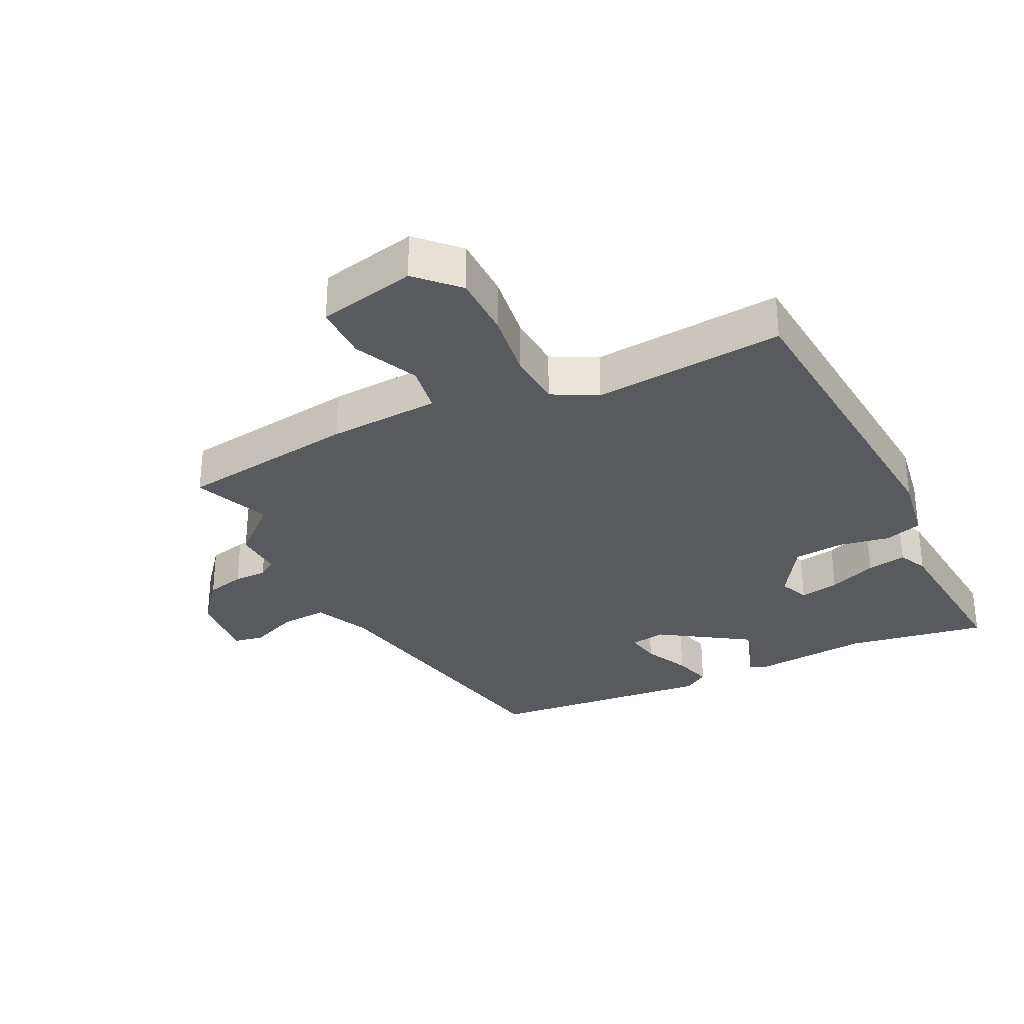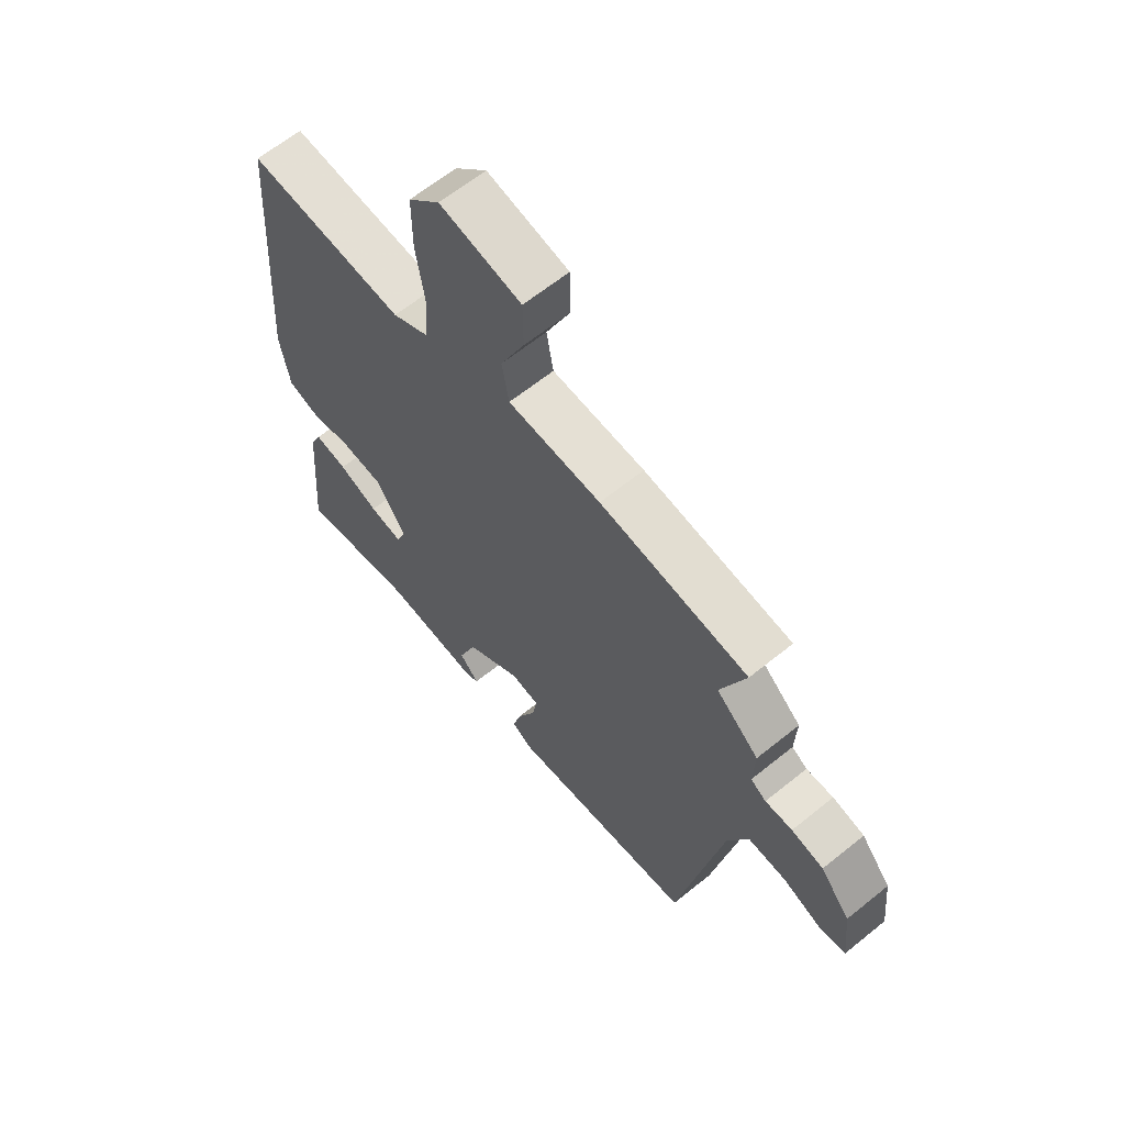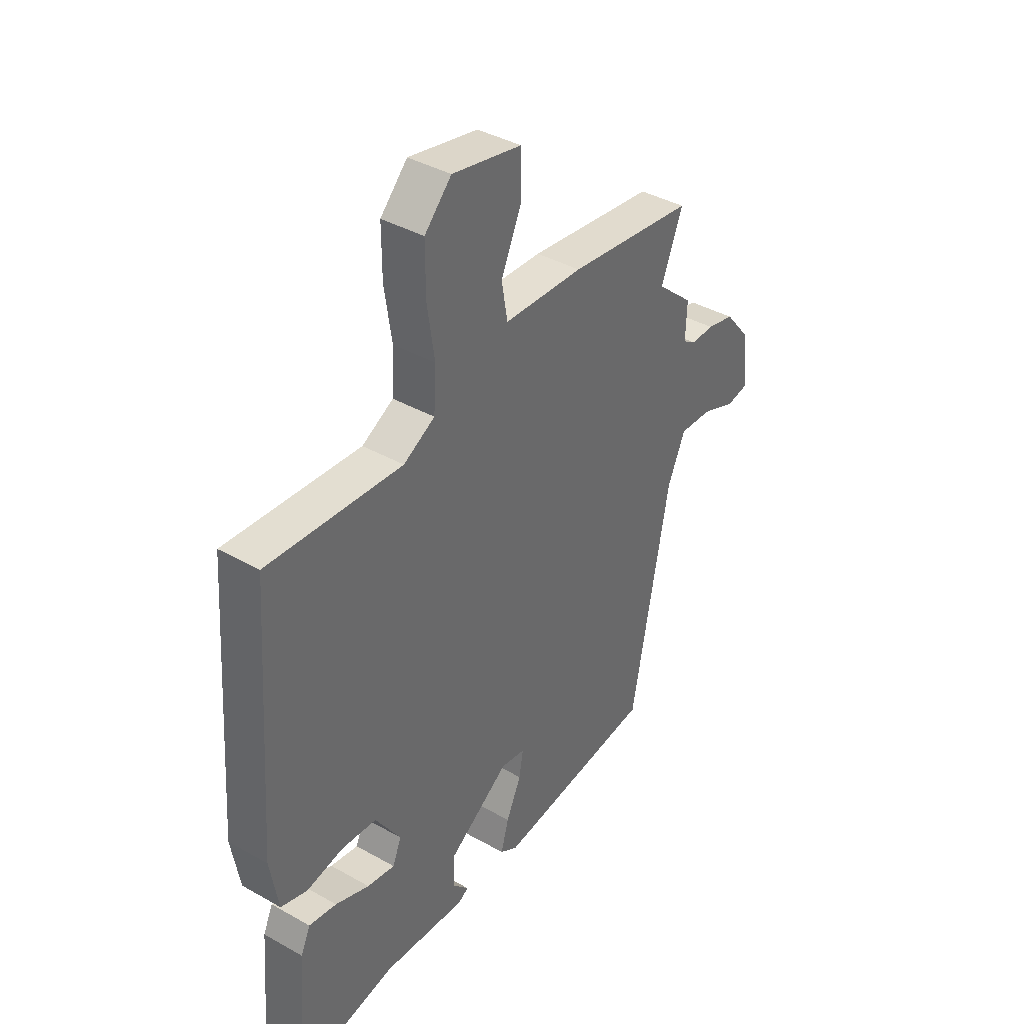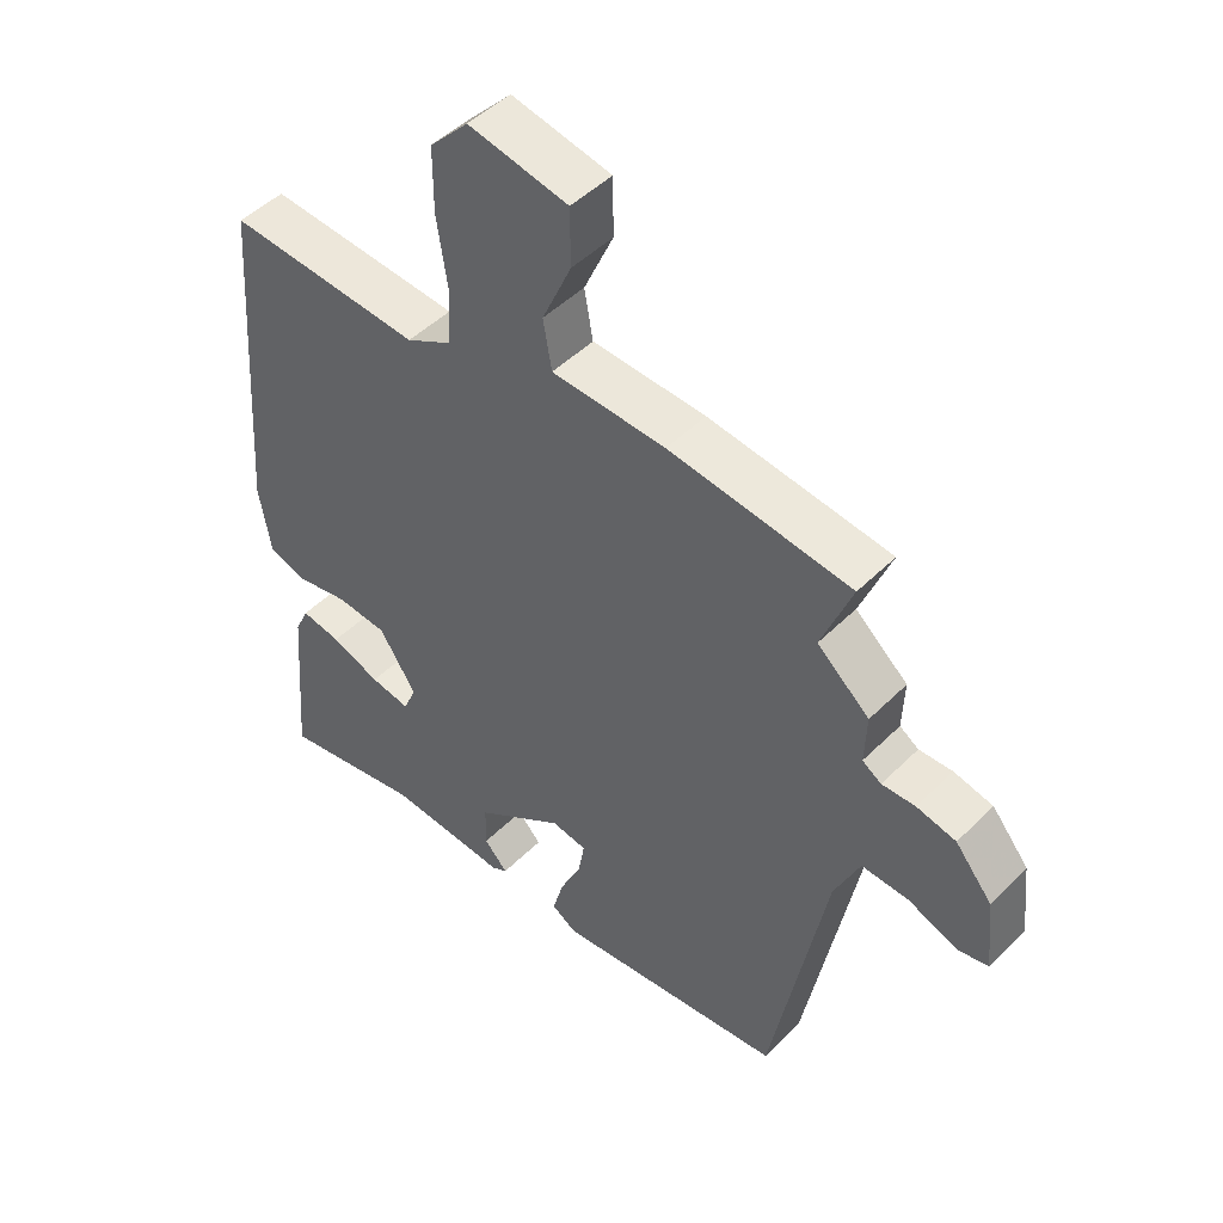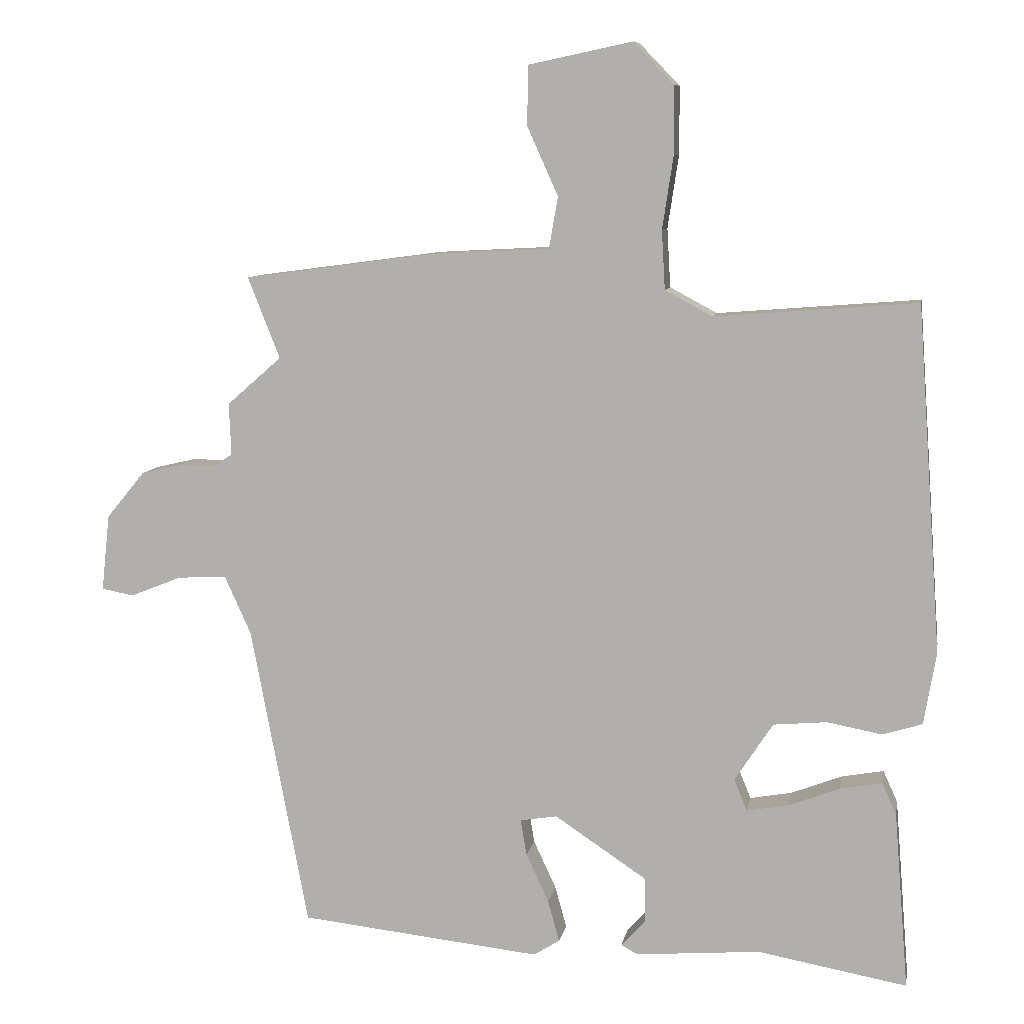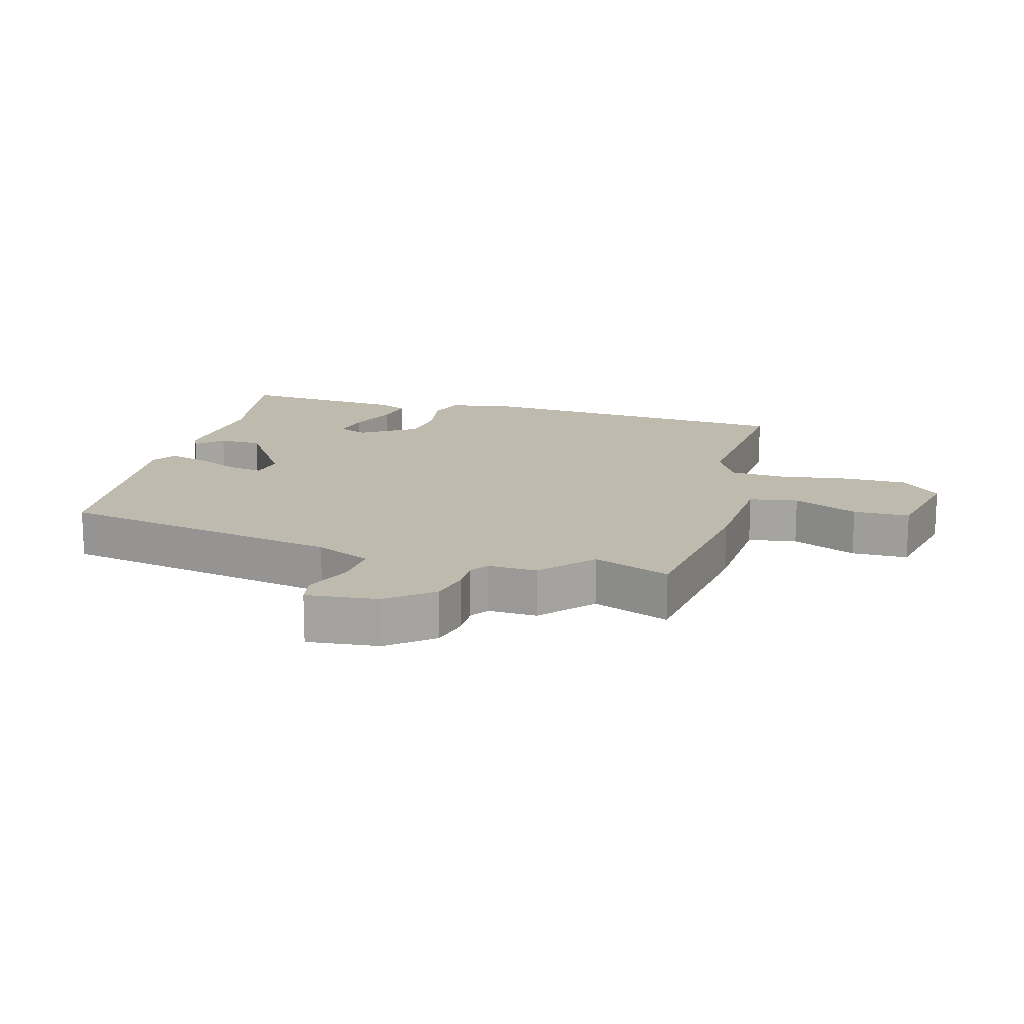
<metadata>
{"format":"obj","ext":"obj","renderer":"f3d","projection":"perspective","resolution":1024,"background":"white","views":[{"elev":-31.1,"azim":26.6,"up":"+Y"},{"elev":63.5,"azim":-129.3,"up":"+Z"},{"elev":39.3,"azim":125.2,"up":"+Z"},{"elev":47.5,"azim":-138.0,"up":"+Z"},{"elev":8.8,"azim":10.1,"up":"+Z"},{"elev":15.4,"azim":-74.3,"up":"+Y"}]}
</metadata>
<code>
v 0.488 0.07 -0.532
v 0.27 0.07 -0.493
v 0.088 0.07 -0.508
v 0.064 0.07 -0.495
v 0.1 0.07 -0.456
v 0.099 0.07 -0.39
v -0.036 0.07 -0.3
v -0.09 0.07 -0.309
v -0.081 0.07 -0.362
v -0.048 0.07 -0.433
v -0.031 0.07 -0.494
v -0.069 0.07 -0.518
v -0.422 0.07 -0.48
v -0.506 0.07 -0.037
v -0.545 0.07 0.049
v -0.617 0.07 0.045
v -0.692 0.07 0.015
v -0.739 0.07 0.024
v -0.727 0.07 0.136
v -0.671 0.07 0.204
v -0.611 0.07 0.218
v -0.56 0.07 0.217
v -0.531 0.07 0.236
v -0.534 0.07 0.312
v -0.454 0.07 0.382
v -0.501 0.07 0.501
v -0.223 0.07 0.538
v -0.049 0.07 0.547
v -0.036 0.07 0.622
v -0.081 0.07 0.722
v -0.08 0.07 0.809
v 0.072 0.07 0.841
v 0.131 0.07 0.78
v 0.131 0.07 0.681
v 0.115 0.07 0.575
v 0.12 0.07 0.489
v 0.189 0.07 0.452
v 0.484 0.07 0.475
v 0.52 0.07 -0.029
v 0.502 0.07 -0.135
v 0.444 0.07 -0.153
v 0.364 0.07 -0.138
v 0.286 0.07 -0.145
v 0.23 0.07 -0.231
v 0.249 0.07 -0.277
v 0.31 0.07 -0.266
v 0.385 0.07 -0.237
v 0.446 0.07 -0.226
v 0.467 0.07 -0.272
v 0.488 0 -0.532
v 0.27 0 -0.493
v 0.088 0 -0.508
v 0.064 0 -0.495
v 0.1 0 -0.456
v 0.099 0 -0.39
v -0.036 0 -0.3
v -0.09 0 -0.309
v -0.081 0 -0.362
v -0.048 0 -0.433
v -0.031 0 -0.494
v -0.069 0 -0.518
v -0.422 0 -0.48
v -0.506 0 -0.037
v -0.545 0 0.049
v -0.617 0 0.045
v -0.692 0 0.015
v -0.739 0 0.024
v -0.727 0 0.136
v -0.671 0 0.204
v -0.611 0 0.218
v -0.56 0 0.217
v -0.531 0 0.236
v -0.534 0 0.312
v -0.454 0 0.382
v -0.501 0 0.501
v -0.223 0 0.538
v -0.049 0 0.547
v -0.036 0 0.622
v -0.081 0 0.722
v -0.08 0 0.809
v 0.072 0 0.841
v 0.131 0 0.78
v 0.131 0 0.681
v 0.115 0 0.575
v 0.12 0 0.489
v 0.189 0 0.452
v 0.484 0 0.475
v 0.52 0 -0.029
v 0.502 0 -0.135
v 0.444 0 -0.153
v 0.364 0 -0.138
v 0.286 0 -0.145
v 0.23 0 -0.231
v 0.249 0 -0.277
v 0.31 0 -0.266
v 0.385 0 -0.237
v 0.446 0 -0.226
v 0.467 0 -0.272
f 46 47 48 49
f 45 46 49 1
f 39 40 41 42
f 37 38 39 42
f 36 37 42 43
f 32 33 34 35
f 32 35 36
f 29 30 31 32
f 28 29 32 36
f 25 26 27 28
f 23 24 25 28
f 22 23 28 36
f 19 20 21 22
f 16 17 18 19
f 15 16 19 22
f 14 15 22 36
f 9 10 11 12
f 8 9 12 13
f 2 3 4 5
f 45 1 2 5
f 44 45 5 6
f 8 13 14 36
f 7 8 36 43
f 6 7 43 44
f 98 97 96 95
f 50 98 95 94
f 91 90 89 88
f 91 88 87 86
f 92 91 86 85
f 84 83 82 81
f 85 84 81
f 81 80 79 78
f 85 81 78 77
f 77 76 75 74
f 77 74 73 72
f 85 77 72 71
f 71 70 69 68
f 68 67 66 65
f 71 68 65 64
f 85 71 64 63
f 61 60 59 58
f 62 61 58 57
f 54 53 52 51
f 54 51 50 94
f 55 54 94 93
f 85 63 62 57
f 92 85 57 56
f 93 92 56 55
f 1 50 51 2
f 2 51 52 3
f 3 52 53 4
f 4 53 54 5
f 5 54 55 6
f 6 55 56 7
f 7 56 57 8
f 8 57 58 9
f 9 58 59 10
f 10 59 60 11
f 11 60 61 12
f 12 61 62 13
f 13 62 63 14
f 14 63 64 15
f 15 64 65 16
f 16 65 66 17
f 17 66 67 18
f 18 67 68 19
f 19 68 69 20
f 20 69 70 21
f 21 70 71 22
f 22 71 72 23
f 23 72 73 24
f 24 73 74 25
f 25 74 75 26
f 26 75 76 27
f 27 76 77 28
f 28 77 78 29
f 29 78 79 30
f 30 79 80 31
f 31 80 81 32
f 32 81 82 33
f 33 82 83 34
f 34 83 84 35
f 35 84 85 36
f 36 85 86 37
f 37 86 87 38
f 38 87 88 39
f 39 88 89 40
f 40 89 90 41
f 41 90 91 42
f 42 91 92 43
f 43 92 93 44
f 44 93 94 45
f 45 94 95 46
f 46 95 96 47
f 47 96 97 48
f 48 97 98 49
f 49 98 50 1

</code>
